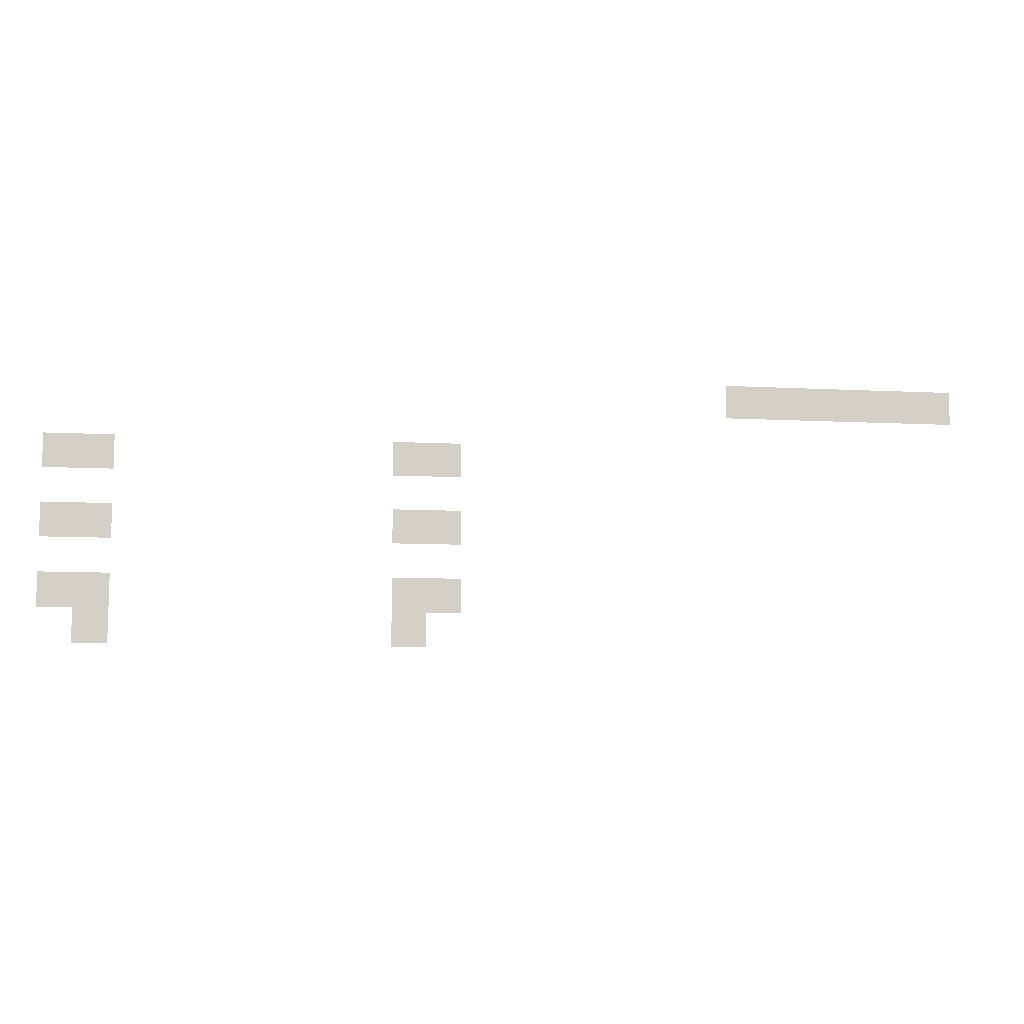
<metadata>
{"format":"obj","ext":"obj","renderer":"f3d","projection":"perspective","resolution":1024,"background":"white","views":[{"elev":-9.5,"azim":172.3,"up":"+Y"}]}
</metadata>
<code>
v -1120 -1120 0
v -1152 -1120 0
v -1152 -1088 0
v -1120 -1088 0
v -1152 -1120 0
v -1184 -1120 0
v -1184 -1088 0
v -1152 -1088 0
v -1184 -1120 0
v -1216 -1120 0
v -1216 -1088 0
v -1184 -1088 0
v -1216 -1120 0
v -1248 -1120 0
v -1248 -1088 0
v -1216 -1088 0
v -1248 -1120 0
v -1280 -1120 0
v -1280 -1088 0
v -1248 -1088 0
v -1280 -1120 0
v -1312 -1120 0
v -1312 -1088 0
v -1280 -1088 0
v -1312 -1120 0
v -1344 -1120 0
v -1344 -1088 0
v -1312 -1088 0
v -480 -1184 0
v -512 -1184 0
v -512 -1152 0
v -480 -1152 0
v -512 -1184 0
v -544 -1184 0
v -544 -1152 0
v -512 -1152 0
v -800 -1184 0
v -832 -1184 0
v -832 -1152 0
v -800 -1152 0
v -832 -1184 0
v -864 -1184 0
v -864 -1152 0
v -832 -1152 0
v -480 -1248 0
v -512 -1248 0
v -512 -1216 0
v -480 -1216 0
v -512 -1248 0
v -544 -1248 0
v -544 -1216 0
v -512 -1216 0
v -800 -1248 0
v -832 -1248 0
v -832 -1216 0
v -800 -1216 0
v -832 -1248 0
v -864 -1248 0
v -864 -1216 0
v -832 -1216 0
v -480 -1312 0
v -512 -1312 0
v -512 -1280 0
v -480 -1280 0
v -512 -1312 0
v -544 -1312 0
v -544 -1280 0
v -512 -1280 0
v -800 -1312 0
v -832 -1312 0
v -832 -1280 0
v -800 -1280 0
v -832 -1312 0
v -864 -1312 0
v -864 -1280 0
v -832 -1280 0
v -512 -1344 0
v -544 -1344 0
v -544 -1312 0
v -512 -1312 0
v -800 -1344 0
v -832 -1344 0
v -832 -1312 0
v -800 -1312 0
g PR_Center_mesh_0005
f 1 2 3 4
f 5 6 7 8
f 9 10 11 12
f 13 14 15 16
f 17 18 19 20
f 21 22 23 24
f 25 26 27 28
f 29 30 31 32
f 33 34 35 36
f 37 38 39 40
f 41 42 43 44
f 45 46 47 48
f 49 50 51 52
f 53 54 55 56
f 57 58 59 60
f 61 62 63 64
f 65 66 67 68
f 69 70 71 72
f 73 74 75 76
f 77 78 79 80
f 81 82 83 84

</code>
